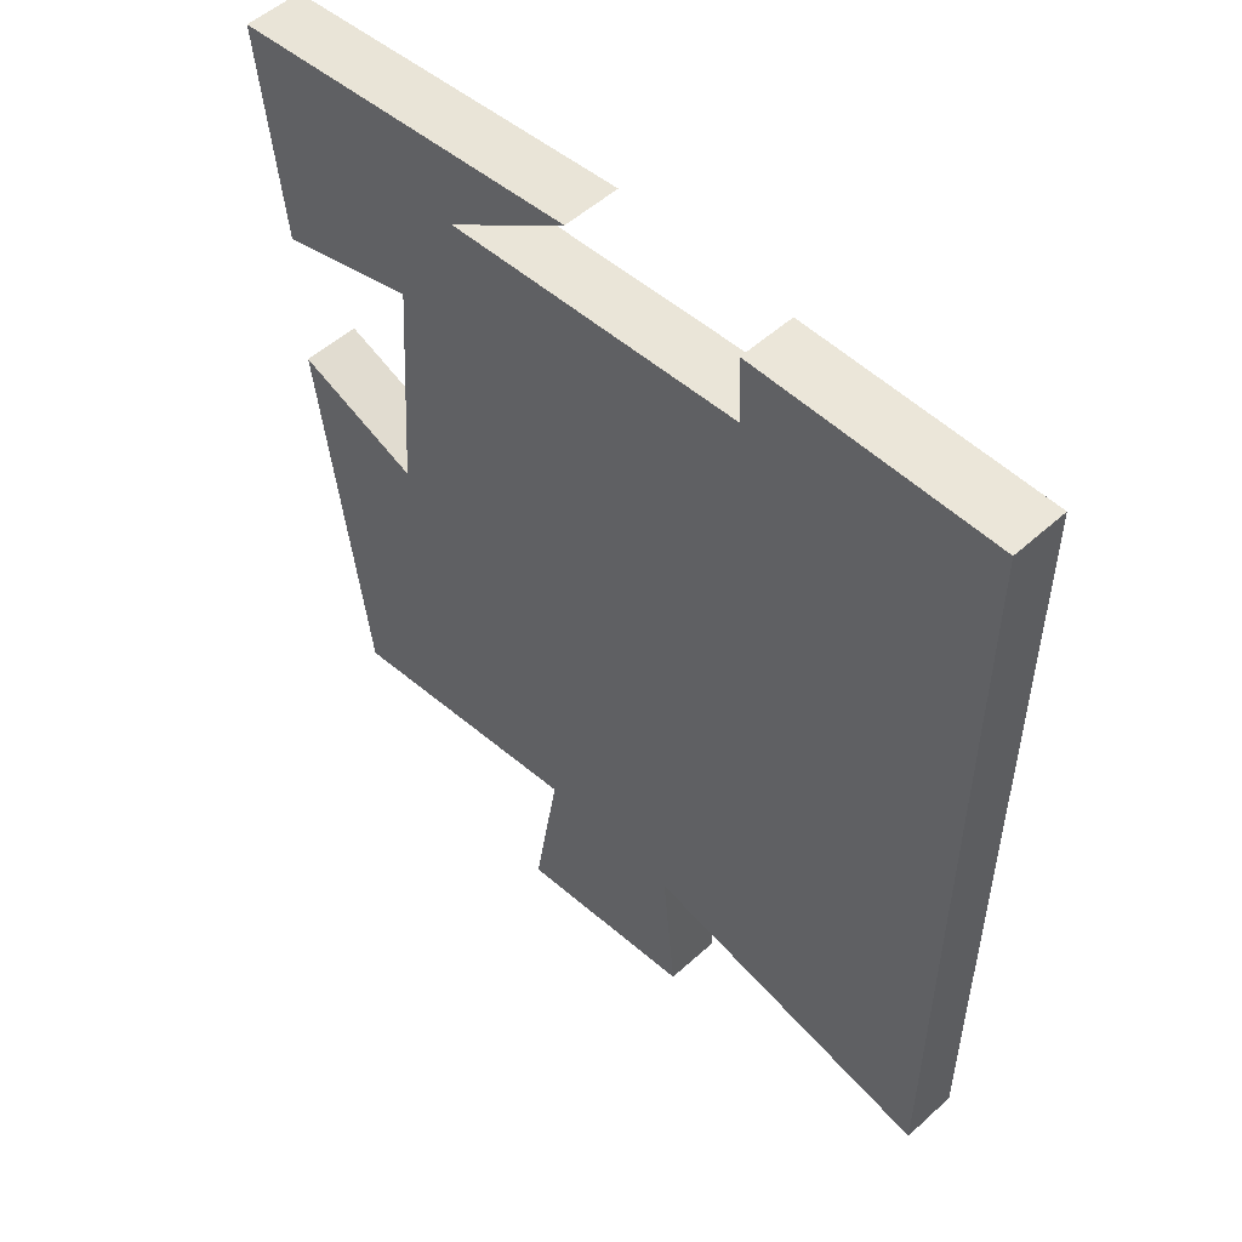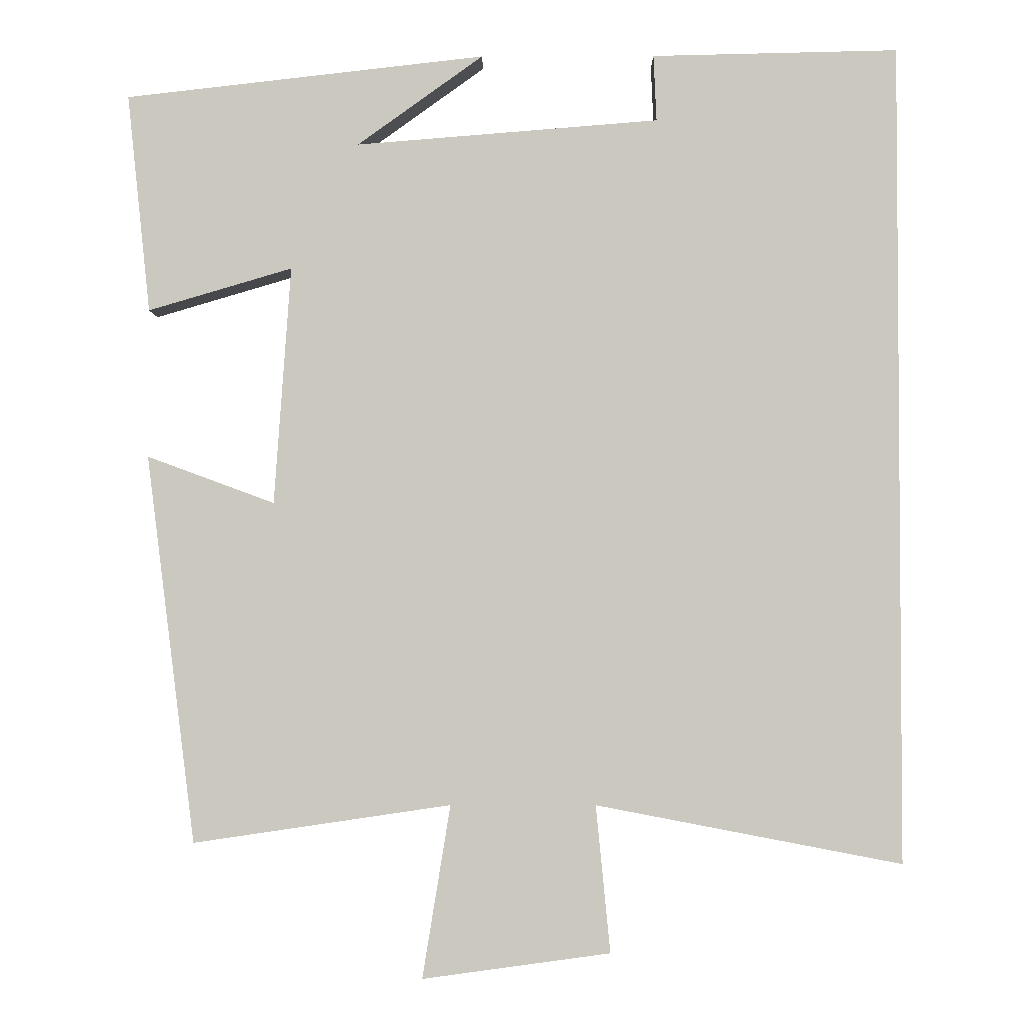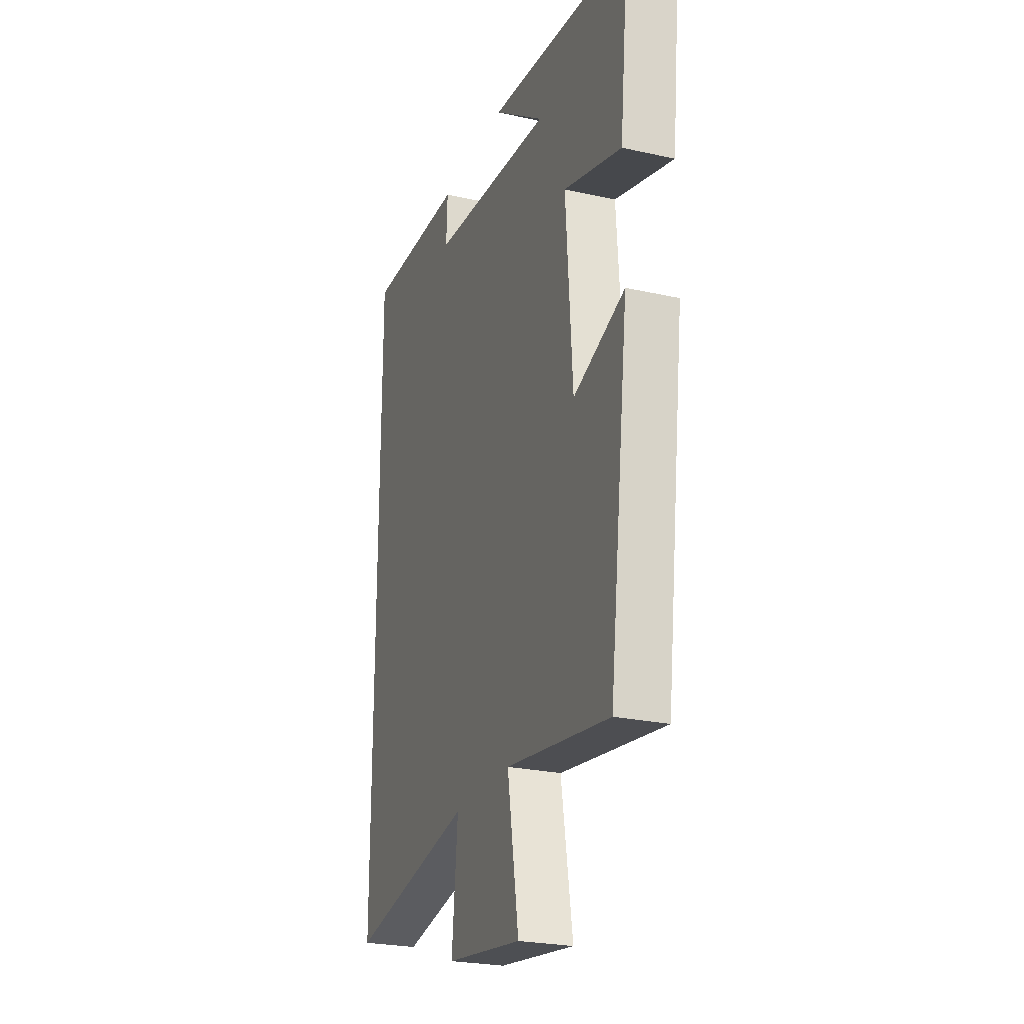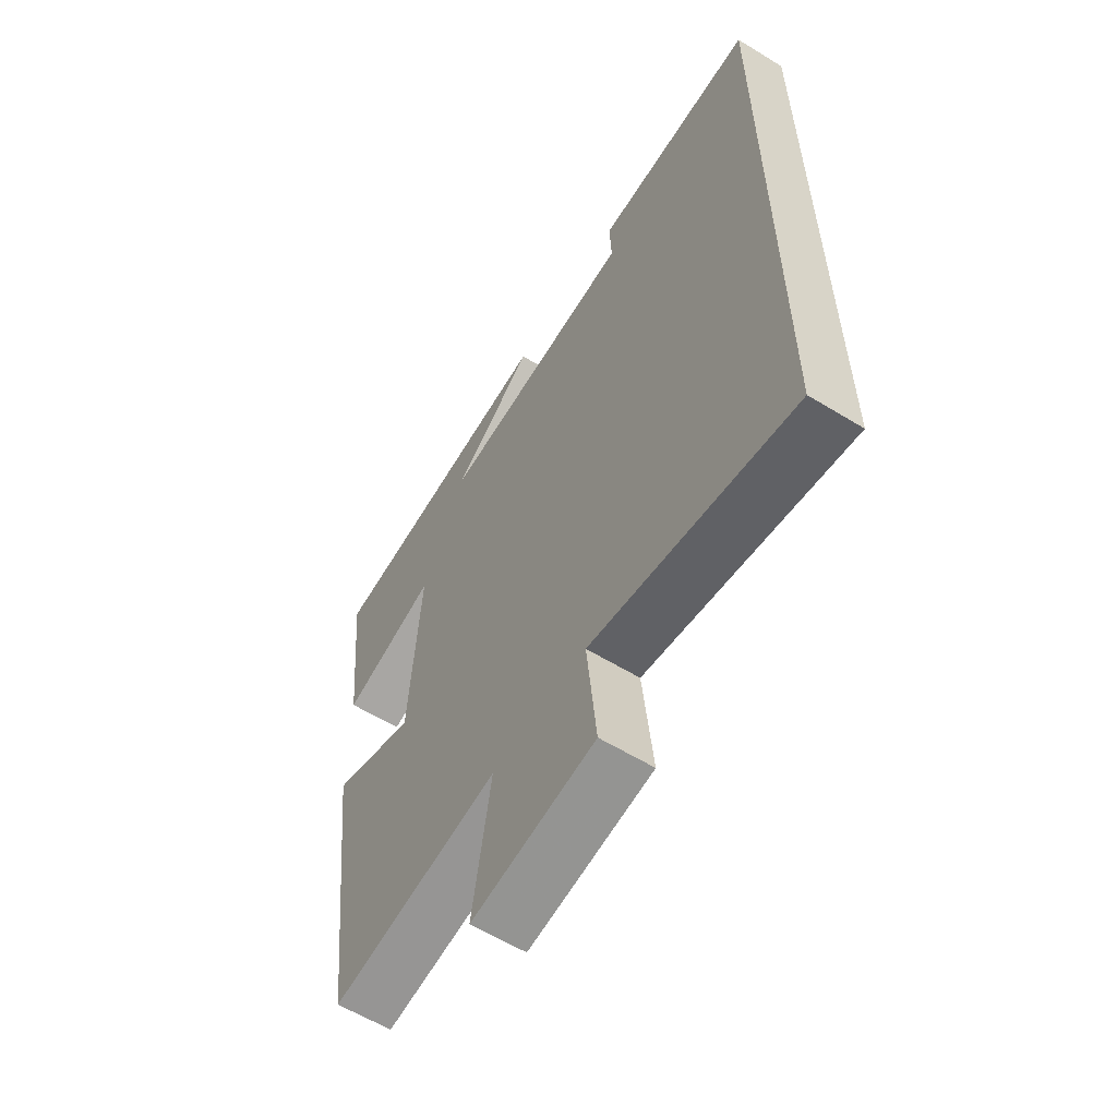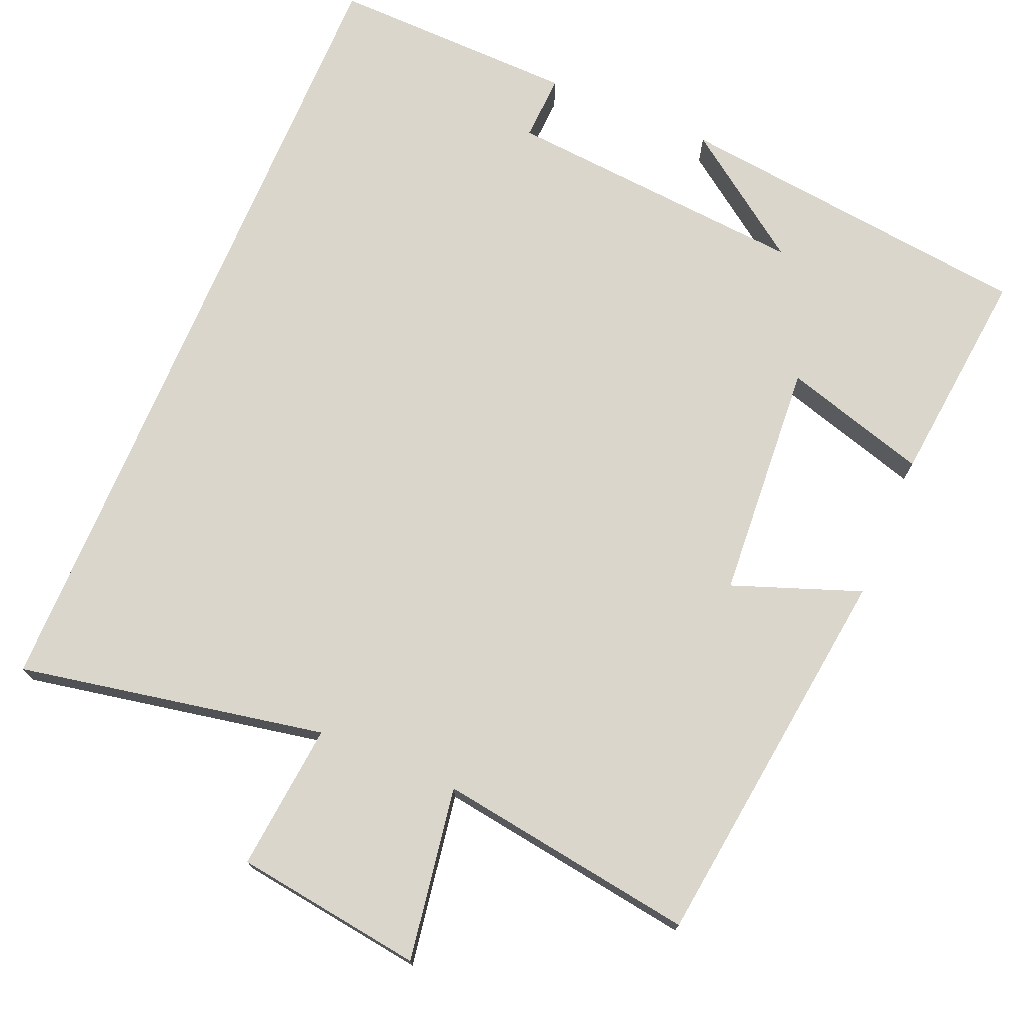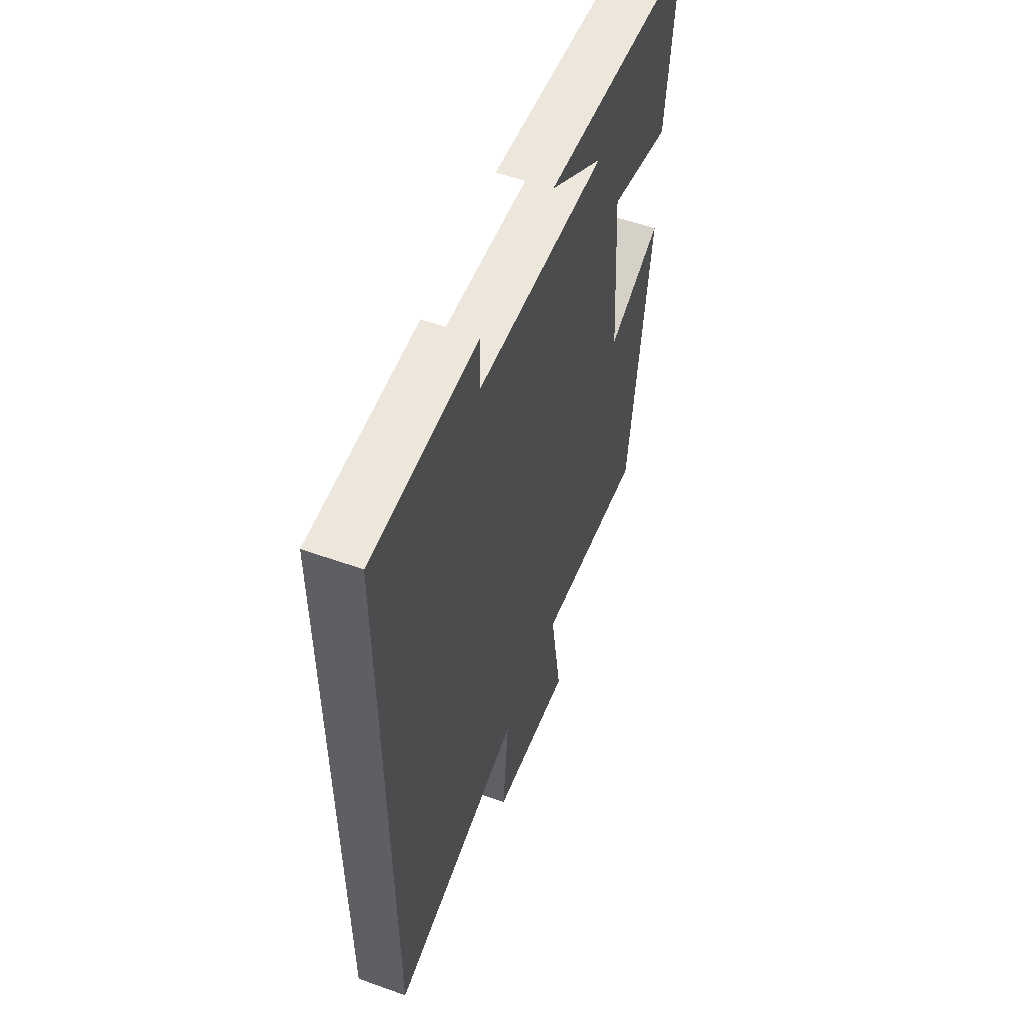
<metadata>
{"format":"obj","ext":"obj","renderer":"f3d","projection":"perspective","resolution":1024,"background":"white","views":[{"elev":53.1,"azim":46.0,"up":"+Z"},{"elev":-2.7,"azim":0.6,"up":"+Z"},{"elev":-25.0,"azim":-110.0,"up":"+Z"},{"elev":-60.0,"azim":57.9,"up":"+Z"},{"elev":73.9,"azim":-157.1,"up":"+Y"},{"elev":55.5,"azim":110.6,"up":"+Z"}]}
</metadata>
<code>
v 0.5 0.07 -0.577
v 0.096 0.07 -0.5
v 0.115 0.07 -0.694
v -0.133 0.07 -0.728
v -0.096 0.07 -0.5
v -0.436 0.07 -0.55
v -0.5 0.07 -0.038
v -0.332 0.07 -0.1
v -0.31 0.07 0.214
v -0.5 0.07 0.158
v -0.53 0.07 0.446
v -0.055 0.07 0.5
v -0.221 0.07 0.381
v 0.179 0.07 0.413
v 0.175 0.07 0.5
v 0.5 0.07 0.507
v 0.5 0 -0.577
v 0.096 0 -0.5
v 0.115 0 -0.694
v -0.133 0 -0.728
v -0.096 0 -0.5
v -0.436 0 -0.55
v -0.5 0 -0.038
v -0.332 0 -0.1
v -0.31 0 0.214
v -0.5 0 0.158
v -0.53 0 0.446
v -0.055 0 0.5
v -0.221 0 0.381
v 0.179 0 0.413
v 0.175 0 0.5
v 0.5 0 0.507
f 14 15 16 1
f 13 14 1 2
f 11 12 13
f 9 10 11 13
f 13 2 3
f 9 13 3
f 8 9 3
f 5 6 7 8
f 5 8 3
f 3 4 5
f 17 32 31 30
f 18 17 30 29
f 29 28 27
f 29 27 26 25
f 19 18 29
f 19 29 25
f 19 25 24
f 24 23 22 21
f 19 24 21
f 21 20 19
f 1 17 18 2
f 2 18 19 3
f 3 19 20 4
f 4 20 21 5
f 5 21 22 6
f 6 22 23 7
f 7 23 24 8
f 8 24 25 9
f 9 25 26 10
f 10 26 27 11
f 11 27 28 12
f 12 28 29 13
f 13 29 30 14
f 14 30 31 15
f 15 31 32 16
f 16 32 17 1

</code>
